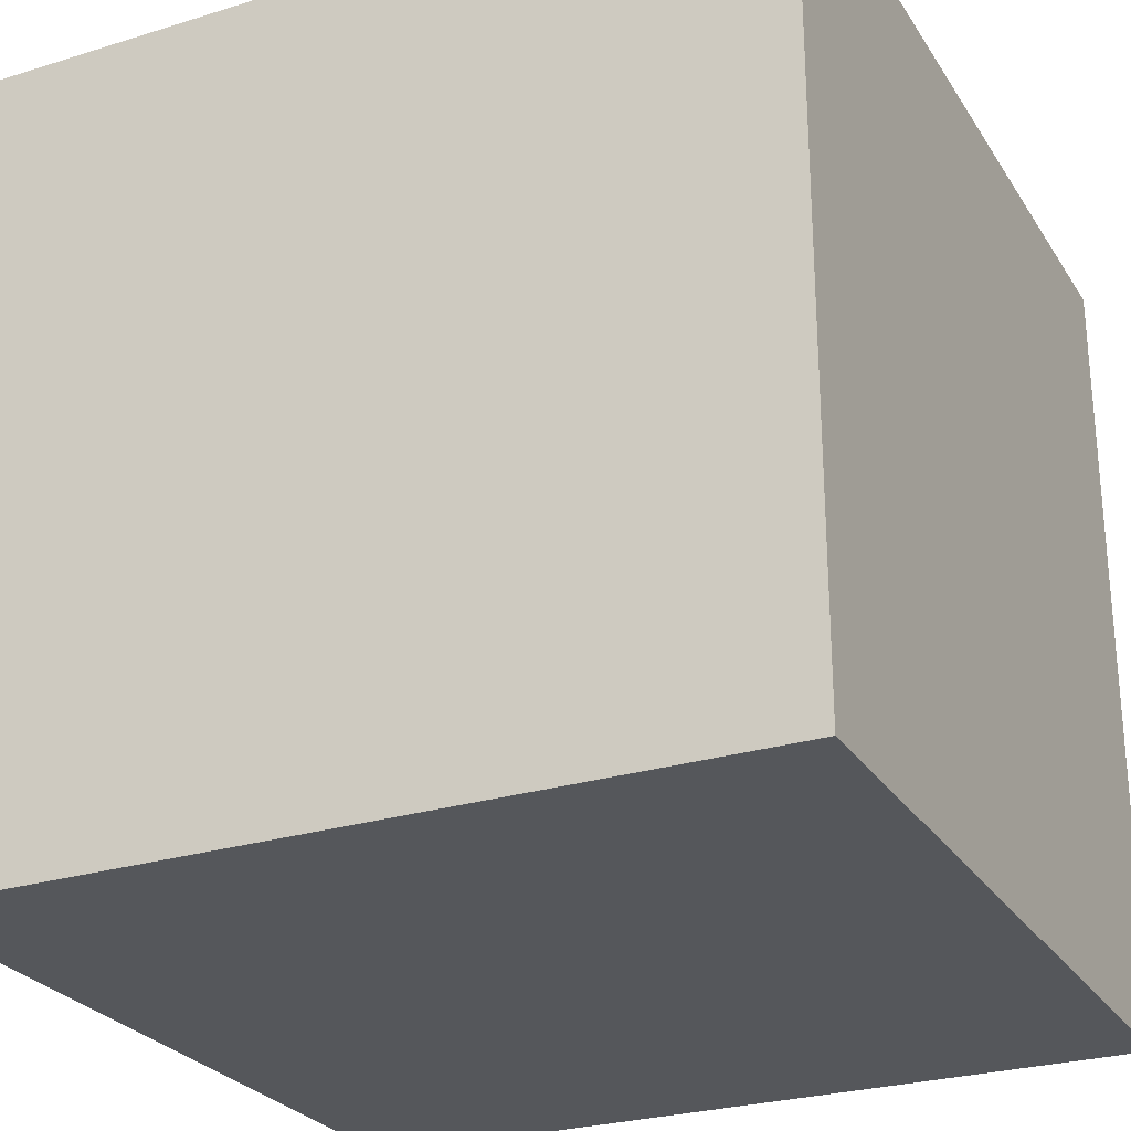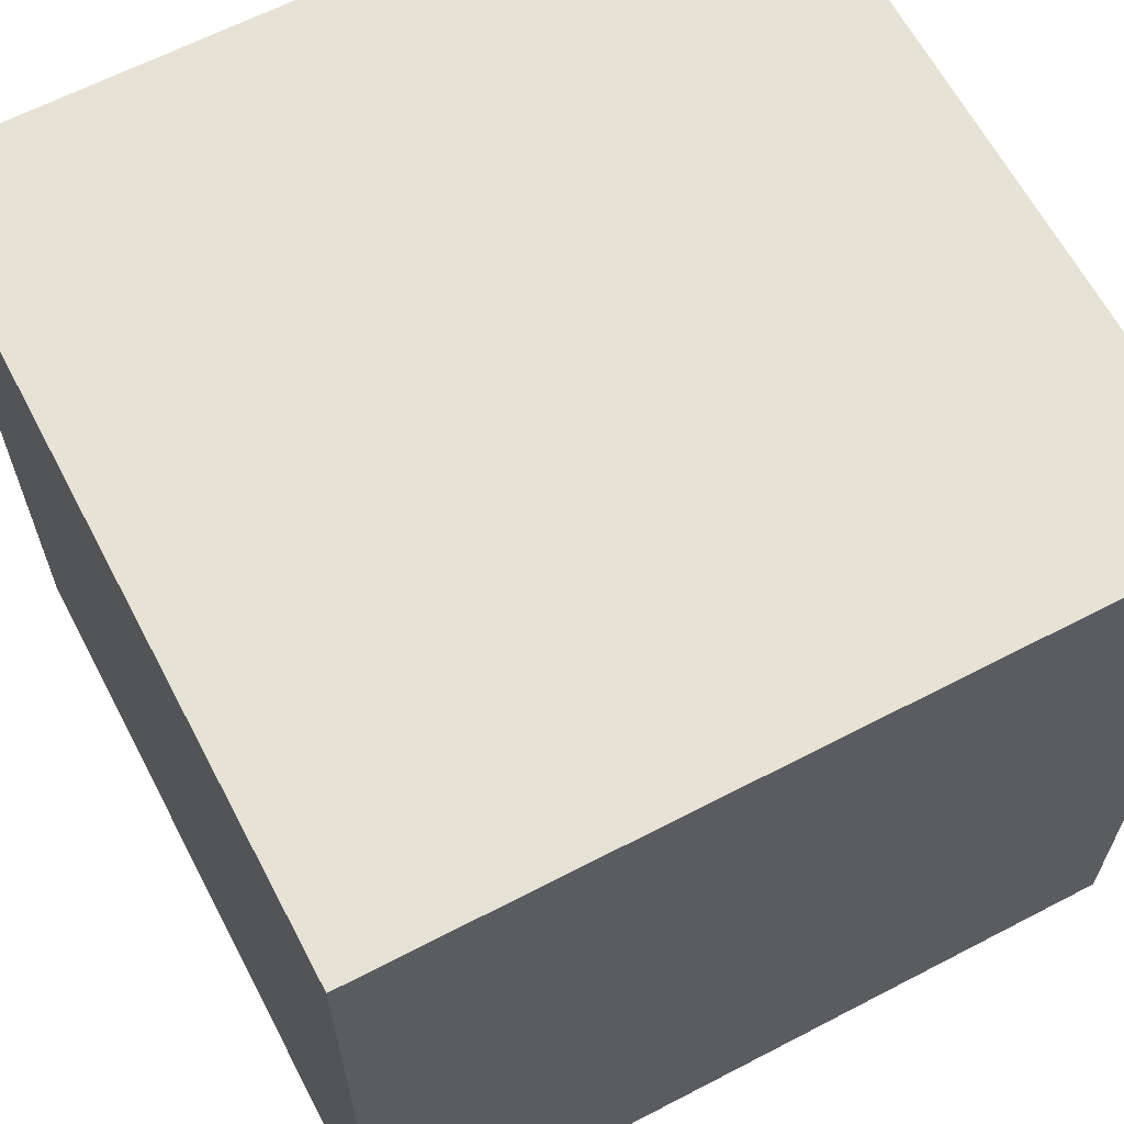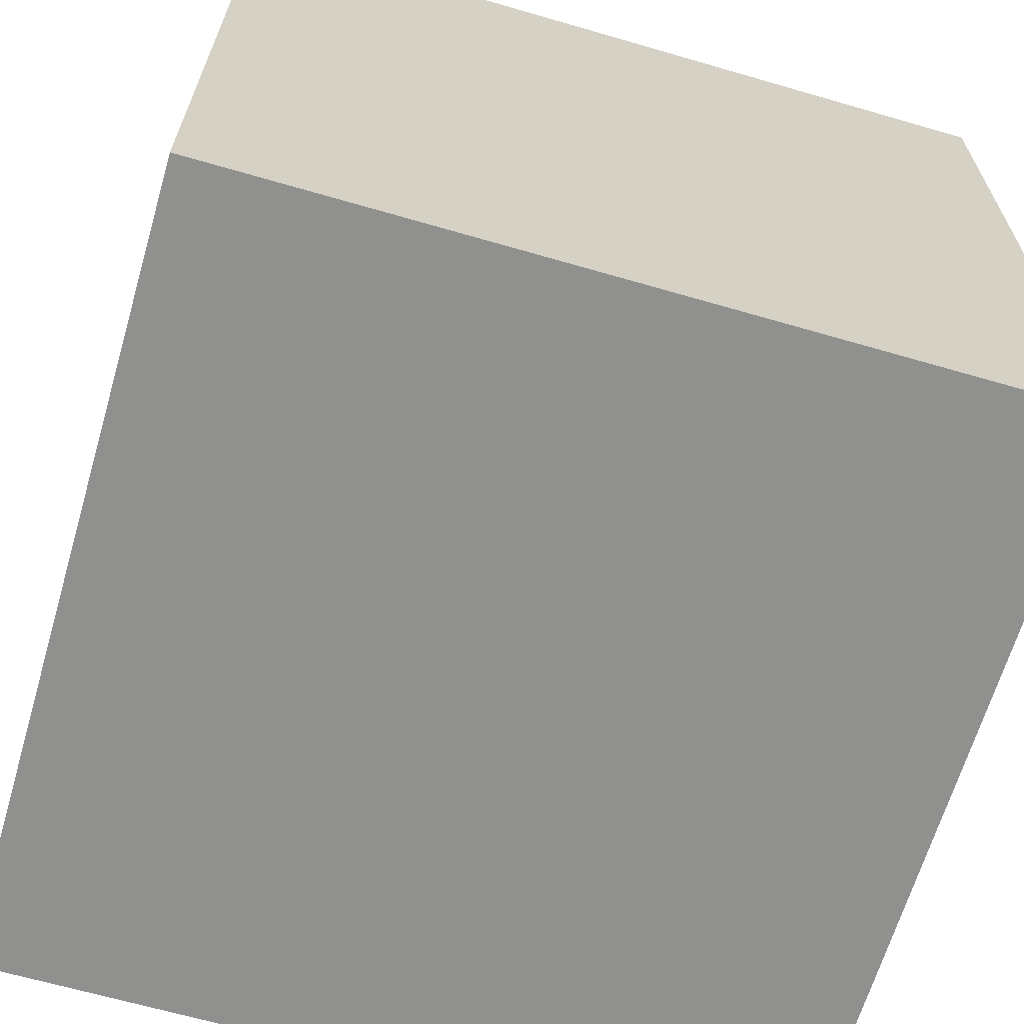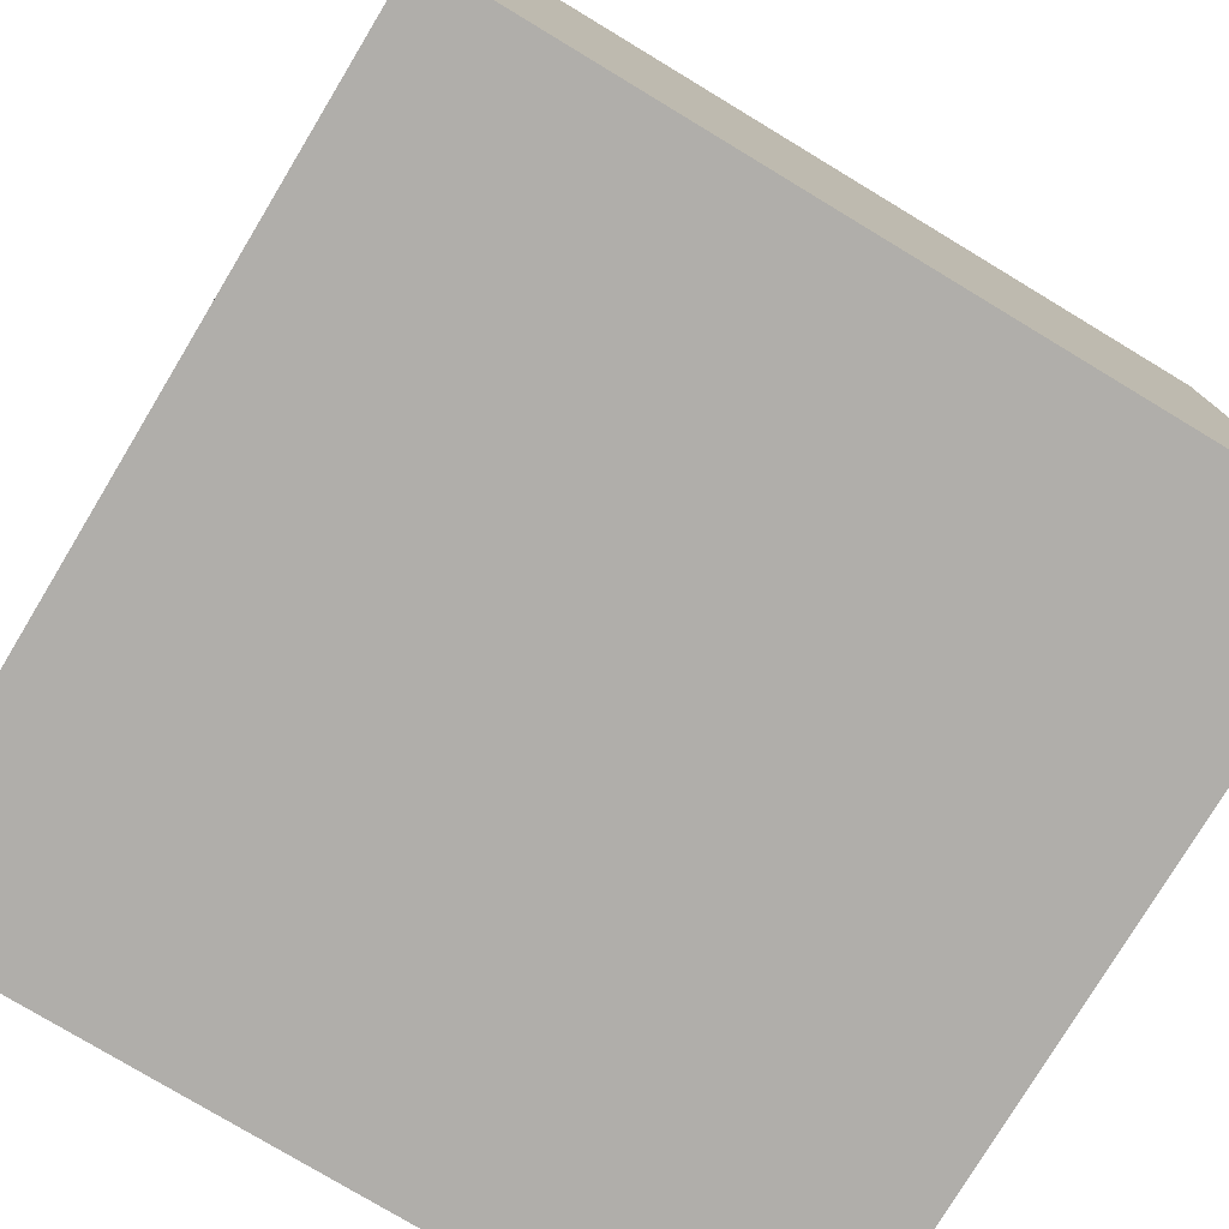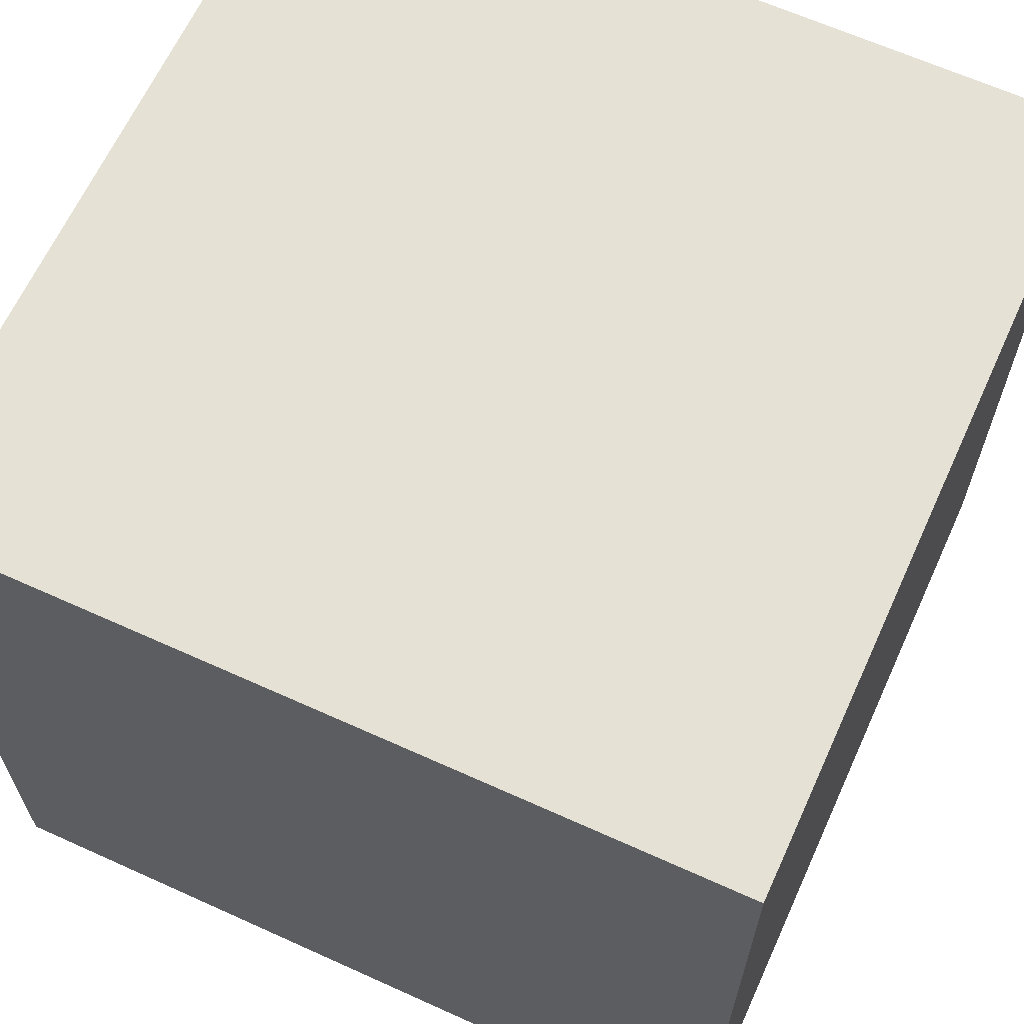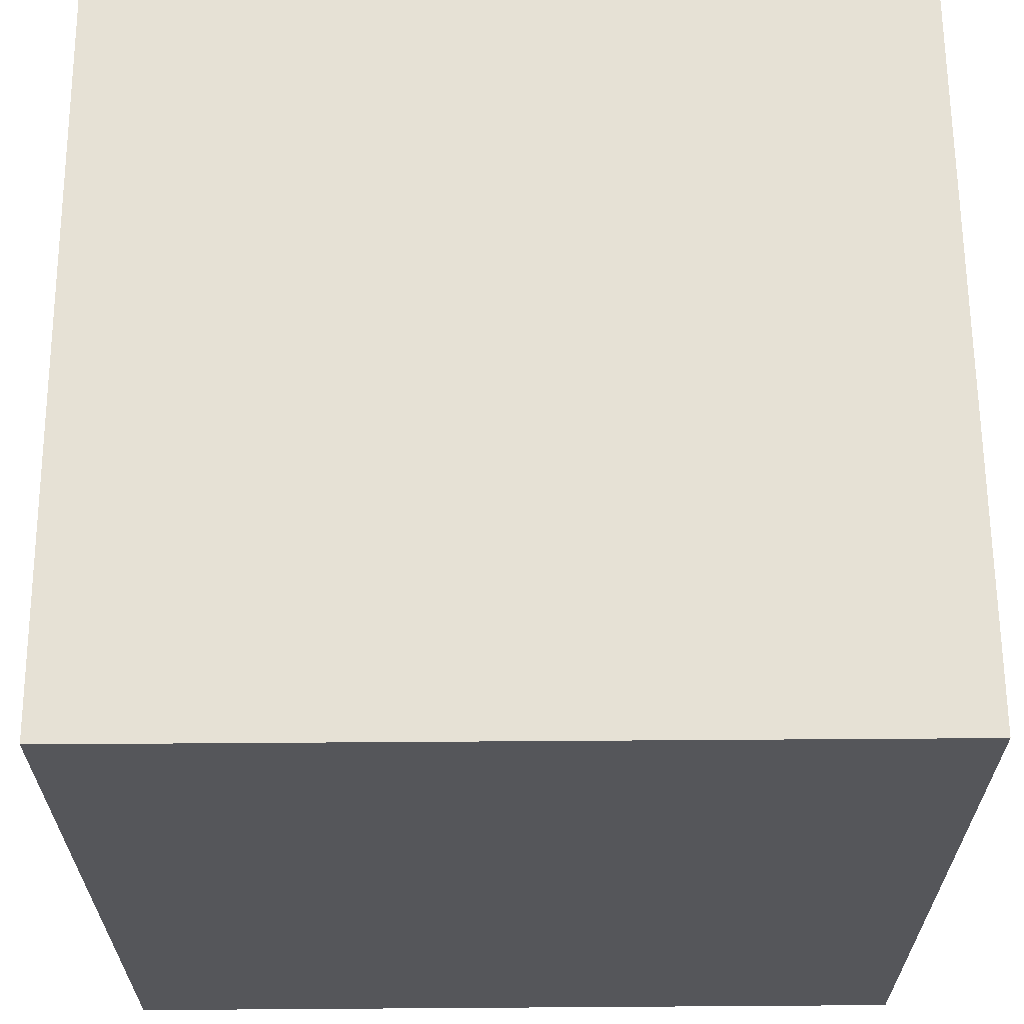
<metadata>
{"format":"obj","ext":"obj","renderer":"f3d","projection":"perspective","resolution":1024,"background":"white","views":[{"elev":-26.7,"azim":25.8,"up":"+Z"},{"elev":63.8,"azim":152.3,"up":"+Z"},{"elev":-65.5,"azim":73.7,"up":"+Z"},{"elev":-77.7,"azim":-121.1,"up":"+Y"},{"elev":64.7,"azim":24.5,"up":"+Z"},{"elev":64.1,"azim":-0.4,"up":"+Z"}]}
</metadata>
<code>
o Cube_Cube.001
v -1 -1 -1
v -1 1 -1
v 1 -1 -1
v 1 1 -1
v -1 -1 1
v -1 1 1
v 1 -1 1
v 1 1 1
f 1 2 4 3
f 3 4 8 7
f 7 8 6 5
f 5 6 2 1
f 3 7 5 1
f 8 4 2 6

</code>
